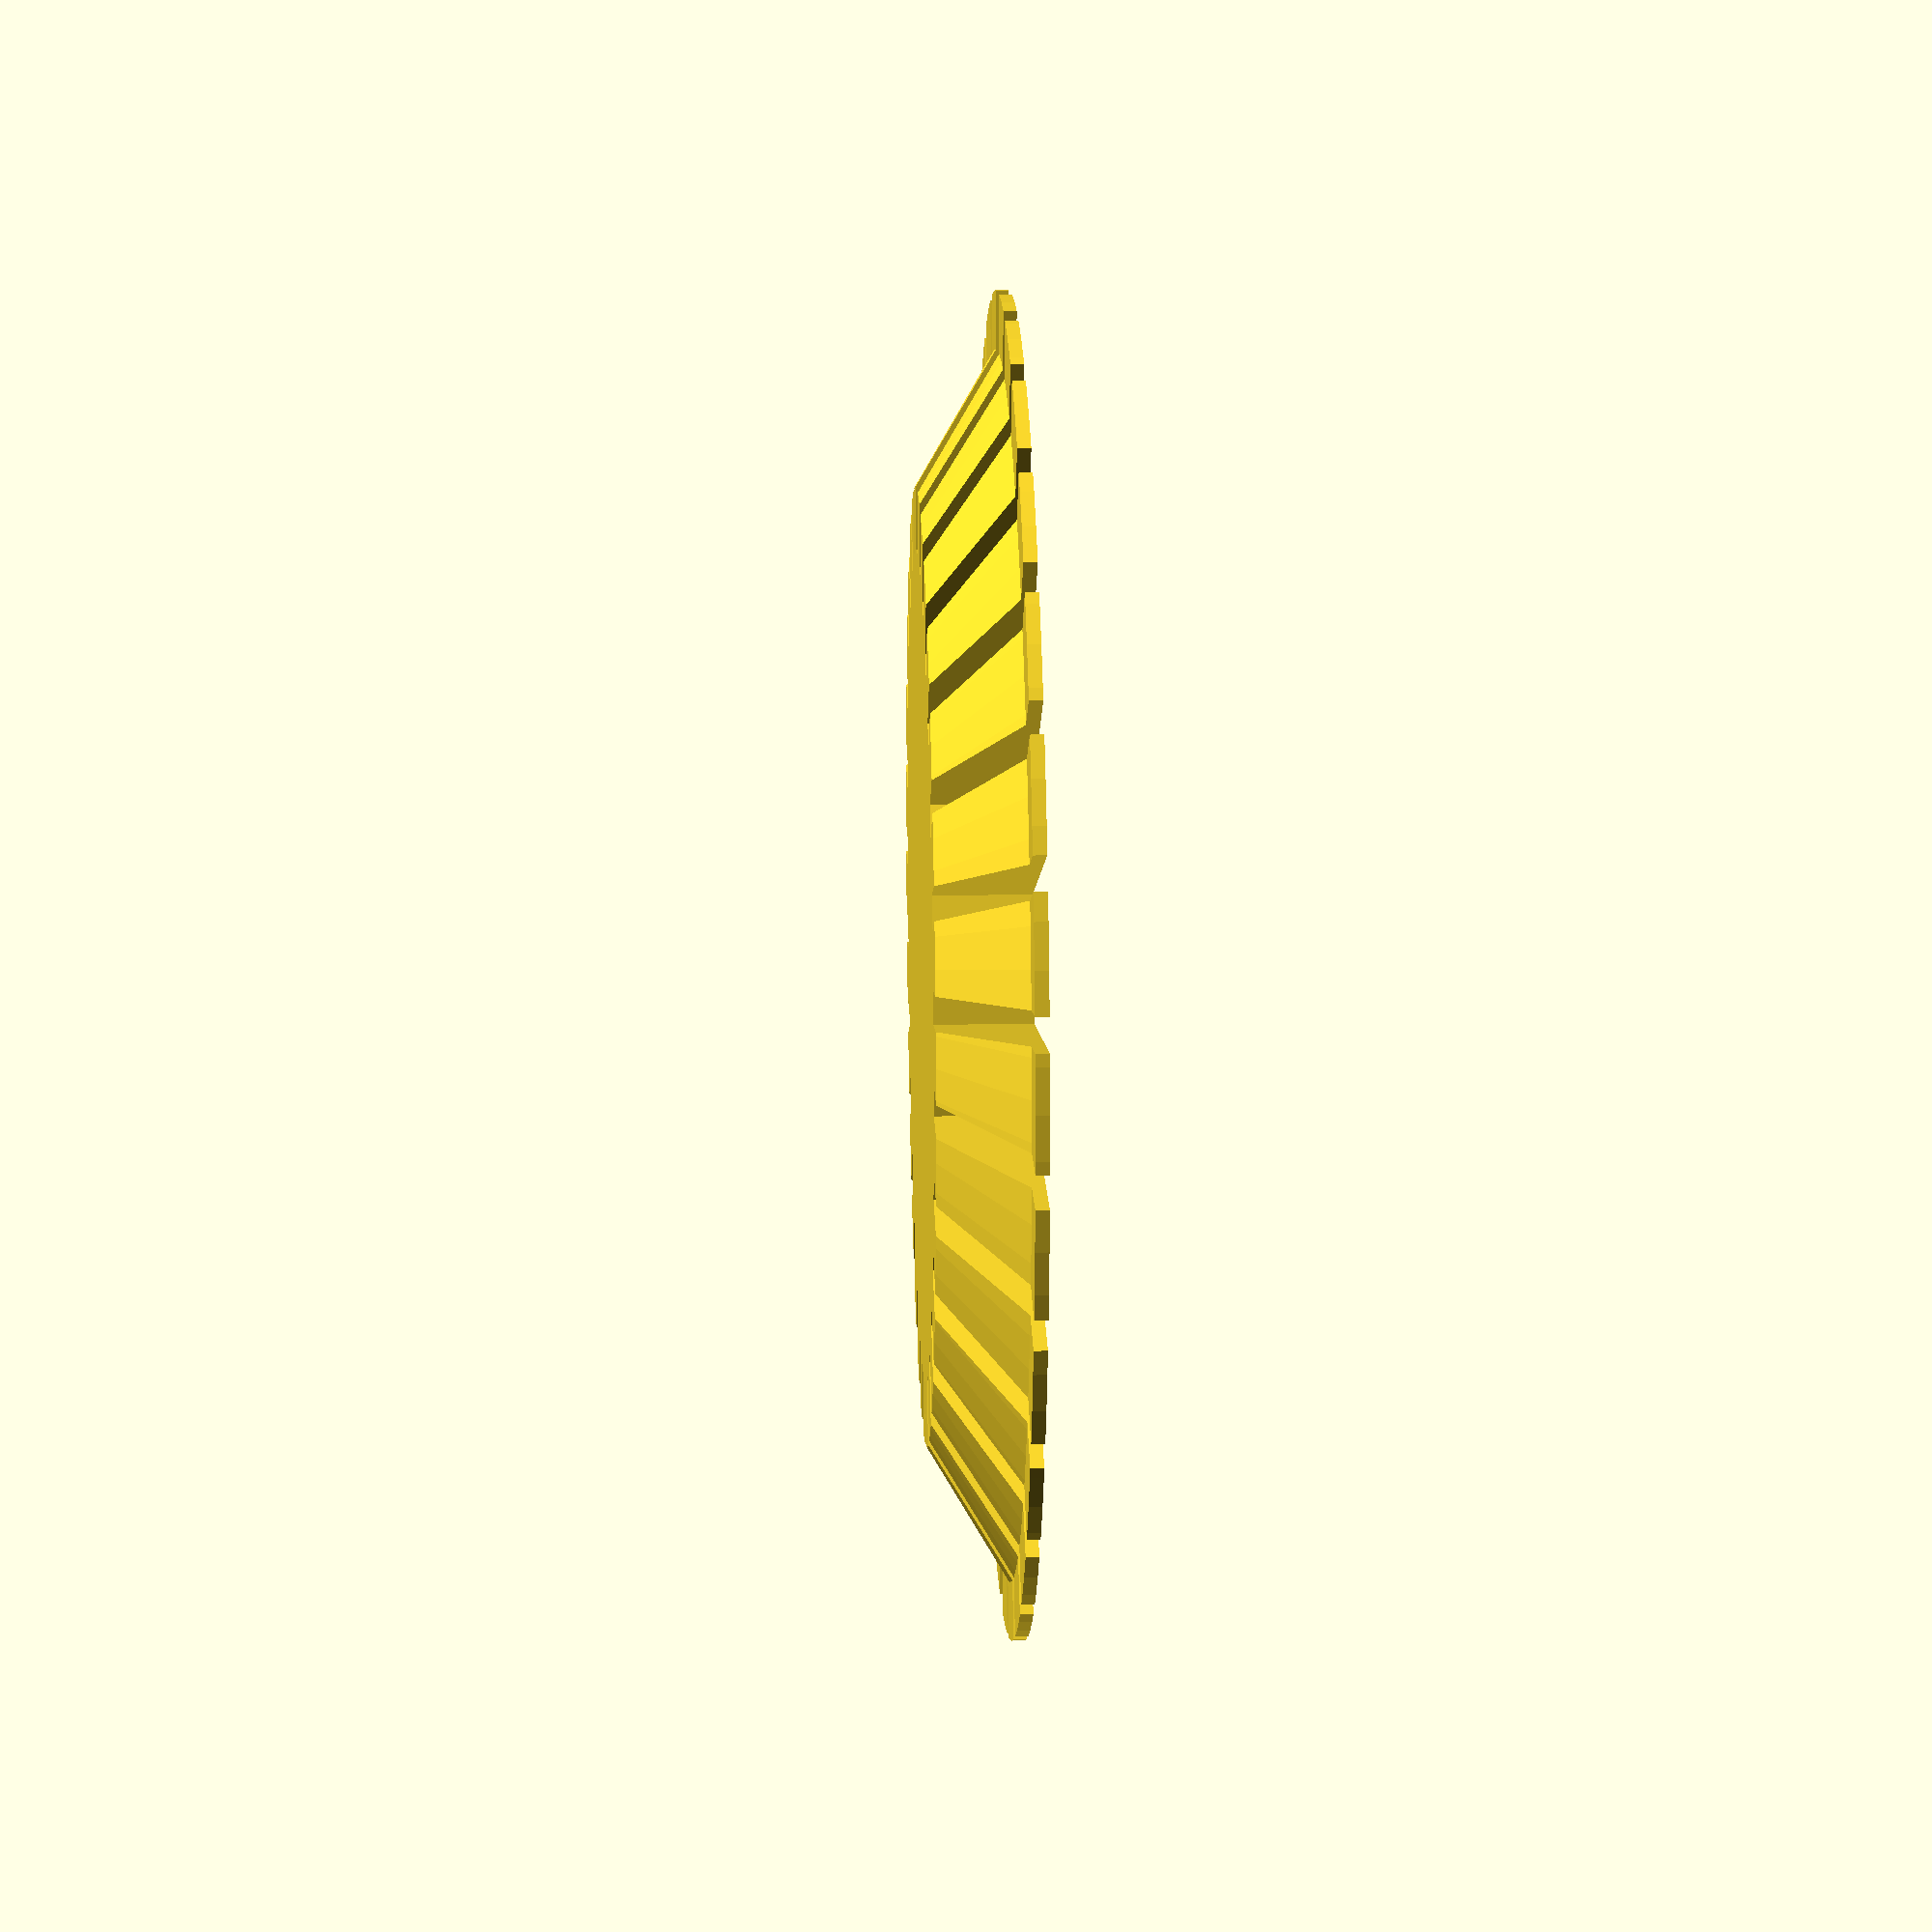
<openscad>
th_in=1.5;
th_out=1.5;
l_h=0.4;

s_w=1;
s_n=15;

p_w=0.8;

$fn=100;

module support_diff(d1=30,d2=28,d3=38,d4=40,h1=20,h2=25){
    ds_in_max=d1+(th_in*2);
    ds_in_min=d2+(th_in*2);
    hs_in=h2+th_out;
    ds_out_max=d4-(th_out*2);
    ds_out_min=d3-(th_out*2);
    hs_out=h2;
    union(){
    difference(){
        cylinder(r1=ds_out_max/2, r2=ds_out_min/2, h=hs_out);
        translate([0,0,(hs_out-hs_in)/2])cylinder(r1=ds_in_max/2, r2=ds_in_min/2, h=hs_in);
        for(ang=[0:360/(s_n*2):360]){
            rotate([0,0,ang])translate([(d2/2)-1,-s_w/2,-1])cube([20,s_w,h2+2]);
        }
        translate([-d4,-s_w,0])cube([d4*2,s_w*2,hs_out]);
}
}
}

module stand(d1=30,d2=28,d3=38,d4=40,h1=20,h2=25, ss_w=1){
    difference(){
        union(){
            translate([0,0,0])cylinder(r1=d4/2-p_w, r2=d1/2, h=(h2-h1)/2);
            translate([0,0,-l_h])cylinder(r=d4/2+1,h=l_h);
        }
        for(ang=[0:360/(s_n*2):360]){
            rotate([0,0,ang])translate([(d2/2)-1,-ss_w/2,-1])cube([d4-d1,ss_w,h2+2]);
            //rotate([0,0,ang])translate([(d4/2)-p_w,-ss_w/2,-1])cube([3,ss_w,h2+2]);
        }
        translate([(d2/2)-1,-ss_w,-1])cube([d4-d1,ss_w,h2+2]);
        translate([(d2/2)-1,0,-1])cube([d4-d1,ss_w,h2+2]);
        translate([-(d2/2+d4-d1)+1,-ss_w,-1])cube([d4-d1,ss_w,h2+2]);
        translate([-(d2/2+d4-d1)+1,0,-1])cube([d4-d1,ss_w,h2+2]);
        
//        translate([(d4/2)-p_w,-ss_w,-1])cube([3,ss_w,h2+2]);
//        translate([(d4/2)-p_w,0,-1])cube([3,ss_w,h2+2]);
//        translate([-(d4/2+3)+p_w,-ss_w,-1])cube([3,ss_w,h2+2]);
//        translate([-(d4/2+3)+p_w,0,-1])cube([3,ss_w,h2+2]);

    }
    }


module spool_backing(d1=30,d2=28,d3=38,d4=40,h1=20,h2=25, support=true, stand=false){
    h_delta=(h2-h1)/2;
    difference(){
        union(){
            cylinder(r1=d4/2, r2=d3/2, h=h2);
            translate([0,0,-l_h])cylinder(r=d4/2,h=l_h);
        }
        translate([0,0,h_delta])cylinder(r1=d1/2, r2=d2/2, h=h1);
        translate([0,0,h1+h_delta])cylinder(r1=d2/2, r2=d3/2-p_w, h=(h2-h1)/2);
        
        if(support){
            support_diff(d1=d1,d2=d2,d3=d3,d4=d4,h1=h1,h2=h2);
        }
        translate([-d4,-d4,-1])cube([d4*2,d4,h2*2]);
    if(stand){
        //for(st_a=[5:34:175]){
        //    rotate([0,0,st_a])translate([d1/2,-p_w/2,0])cube([(d4-d1)/2-p_w,p_w,1]);
        //}
        stand(d1=d1,d2=d2,d3=d3,d4=d4,h1=h1,h2=h2);
    }else{
        translate([0,0,0])cylinder(r1=d4/2-p_w, r2=d1/2, h=(h2-h1)/2);
        //support();
    }
}
}

//spool_backing(stand=true);
stand();
</openscad>
<views>
elev=162.5 azim=83.7 roll=92.3 proj=p view=wireframe
</views>
